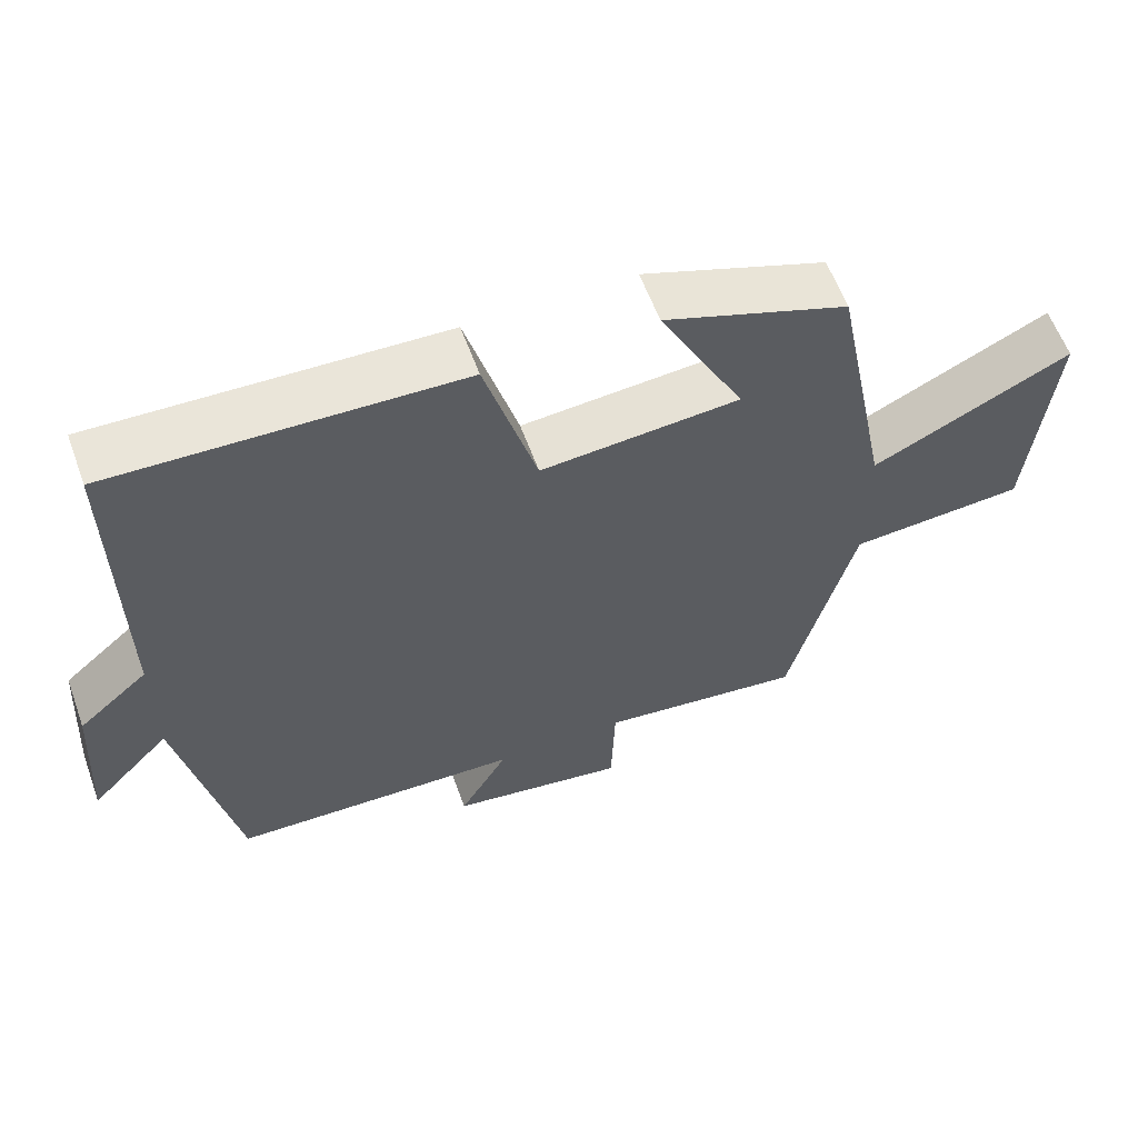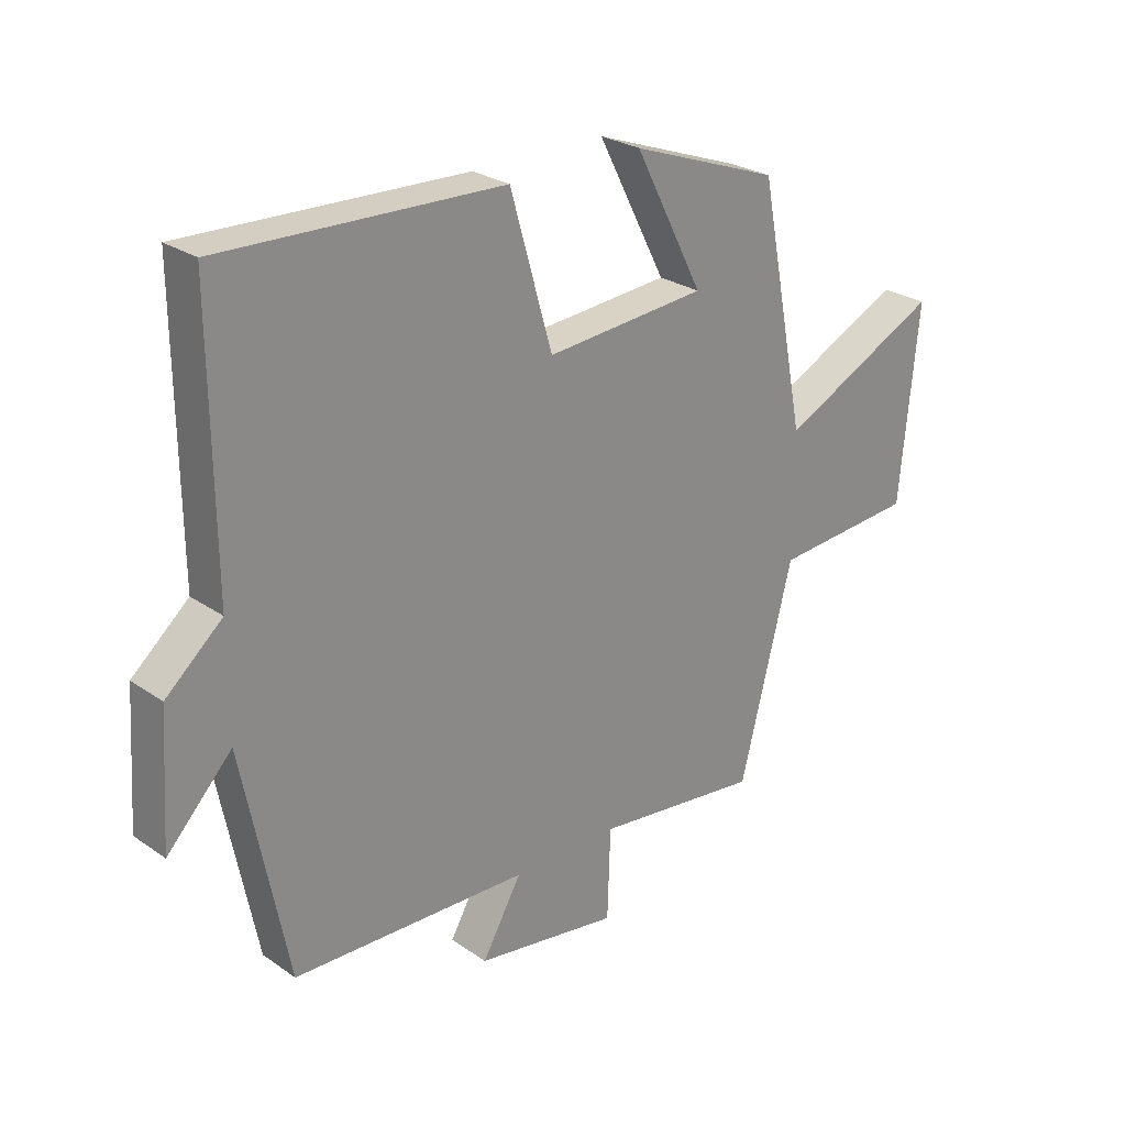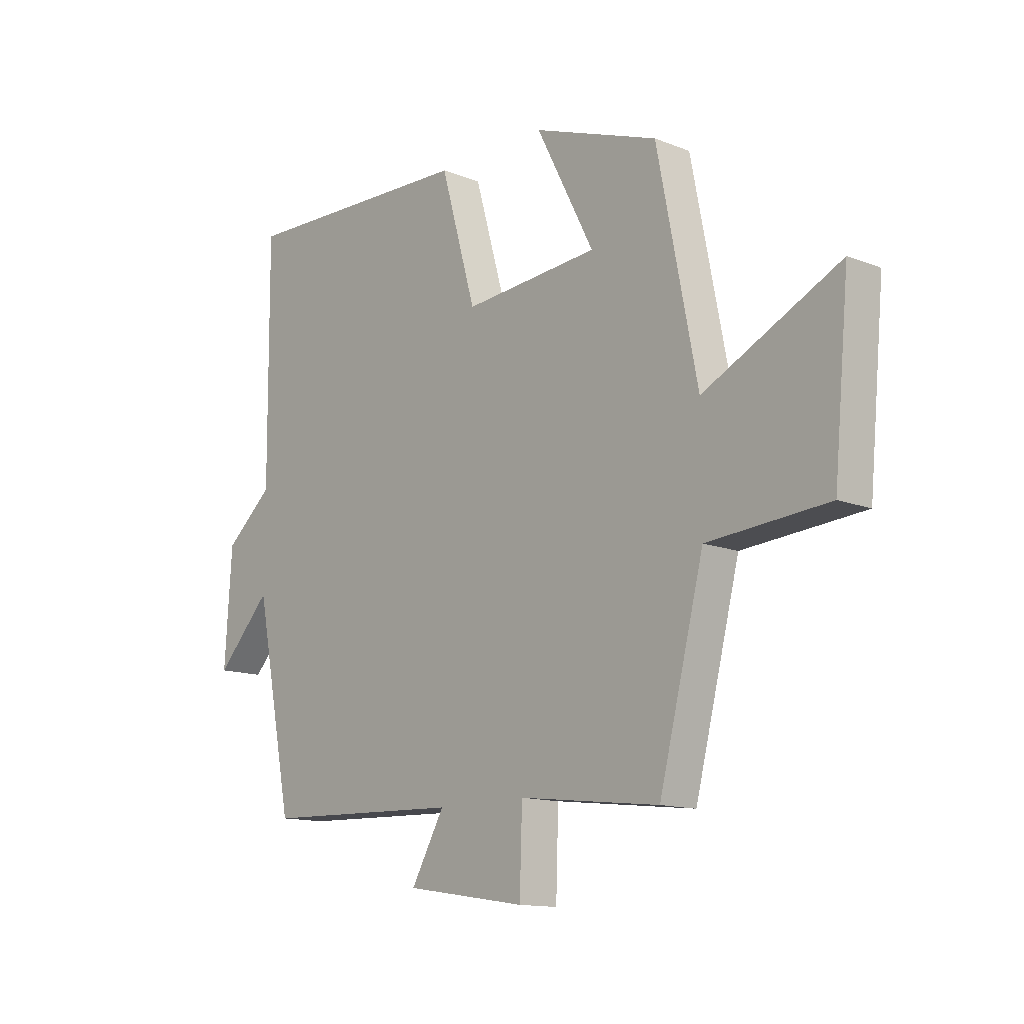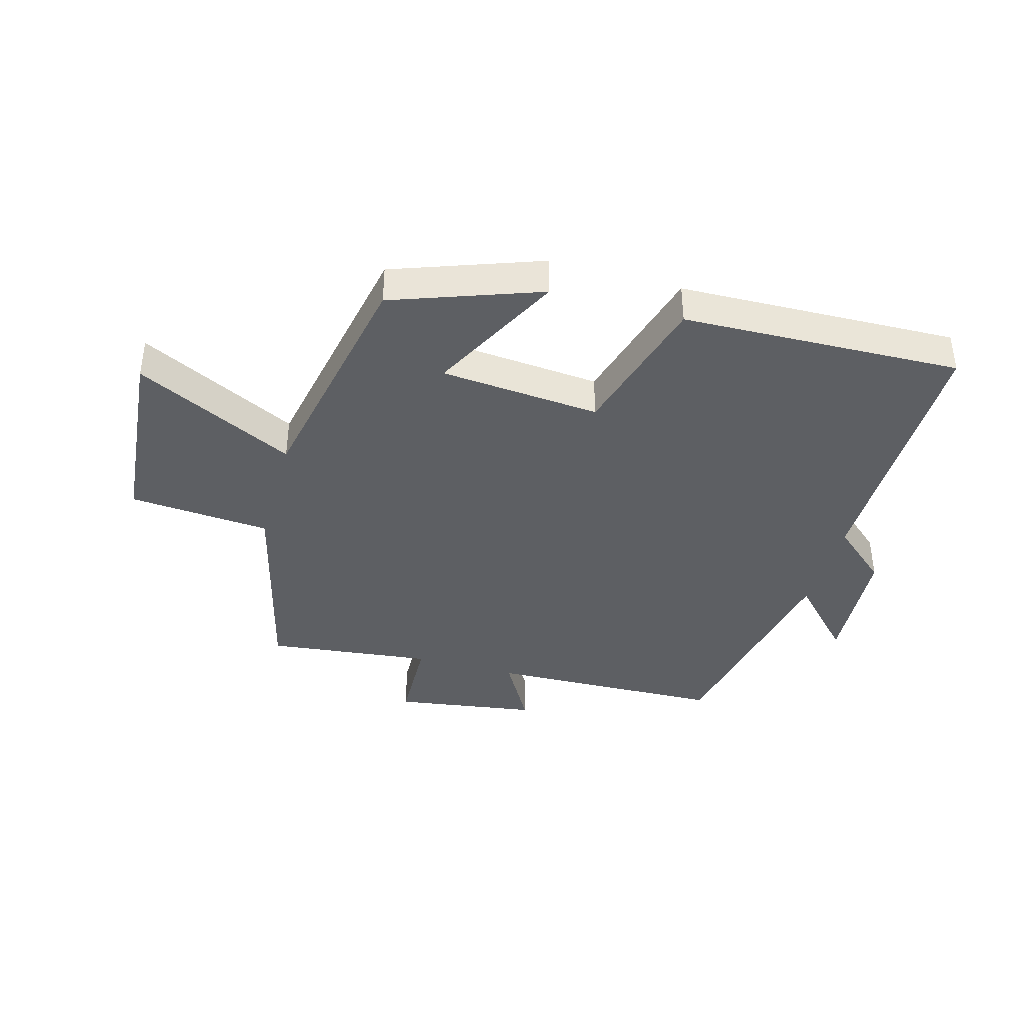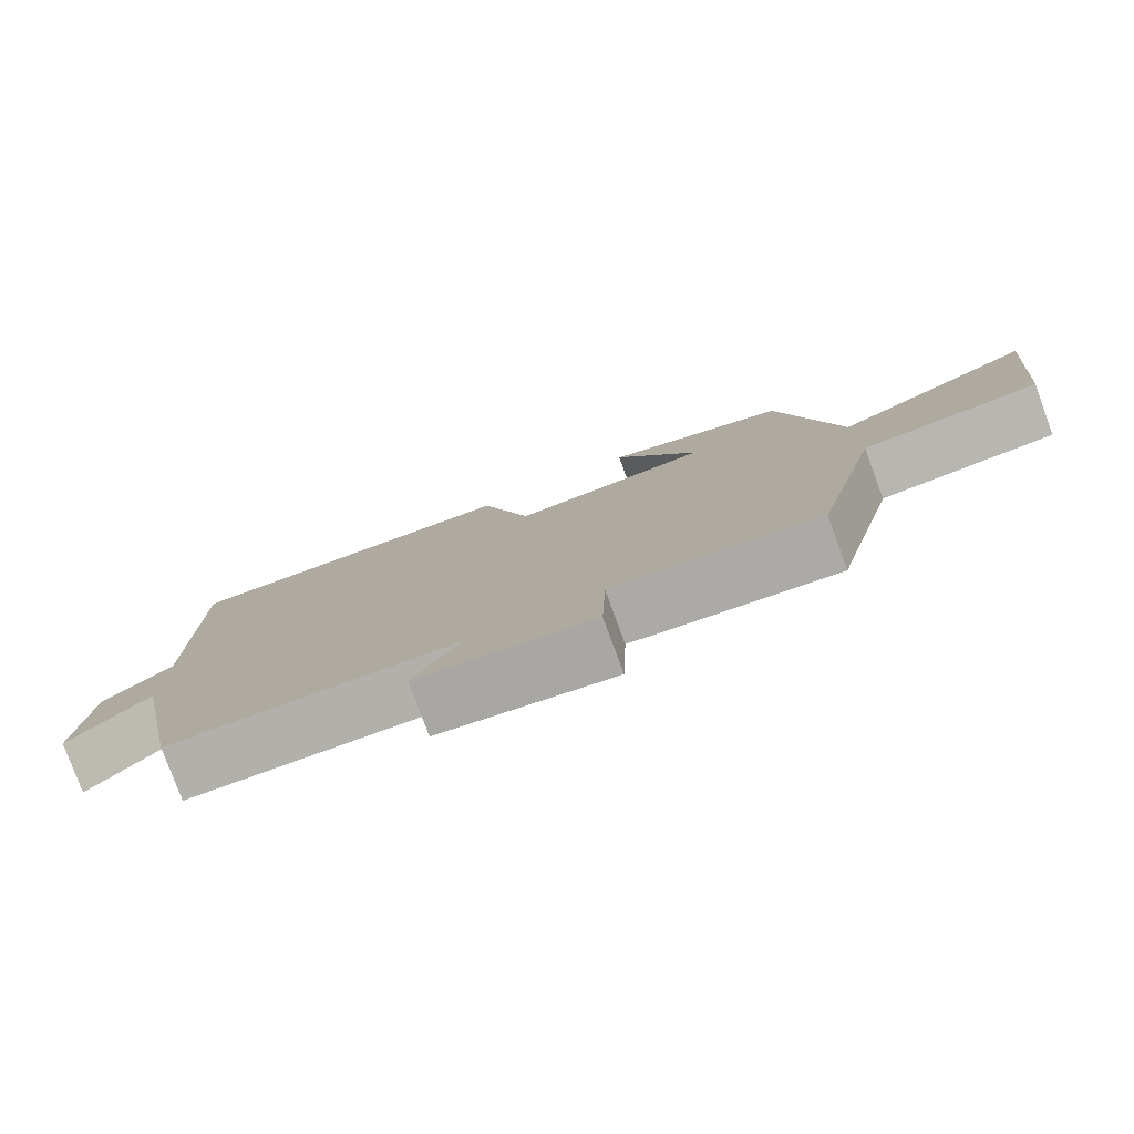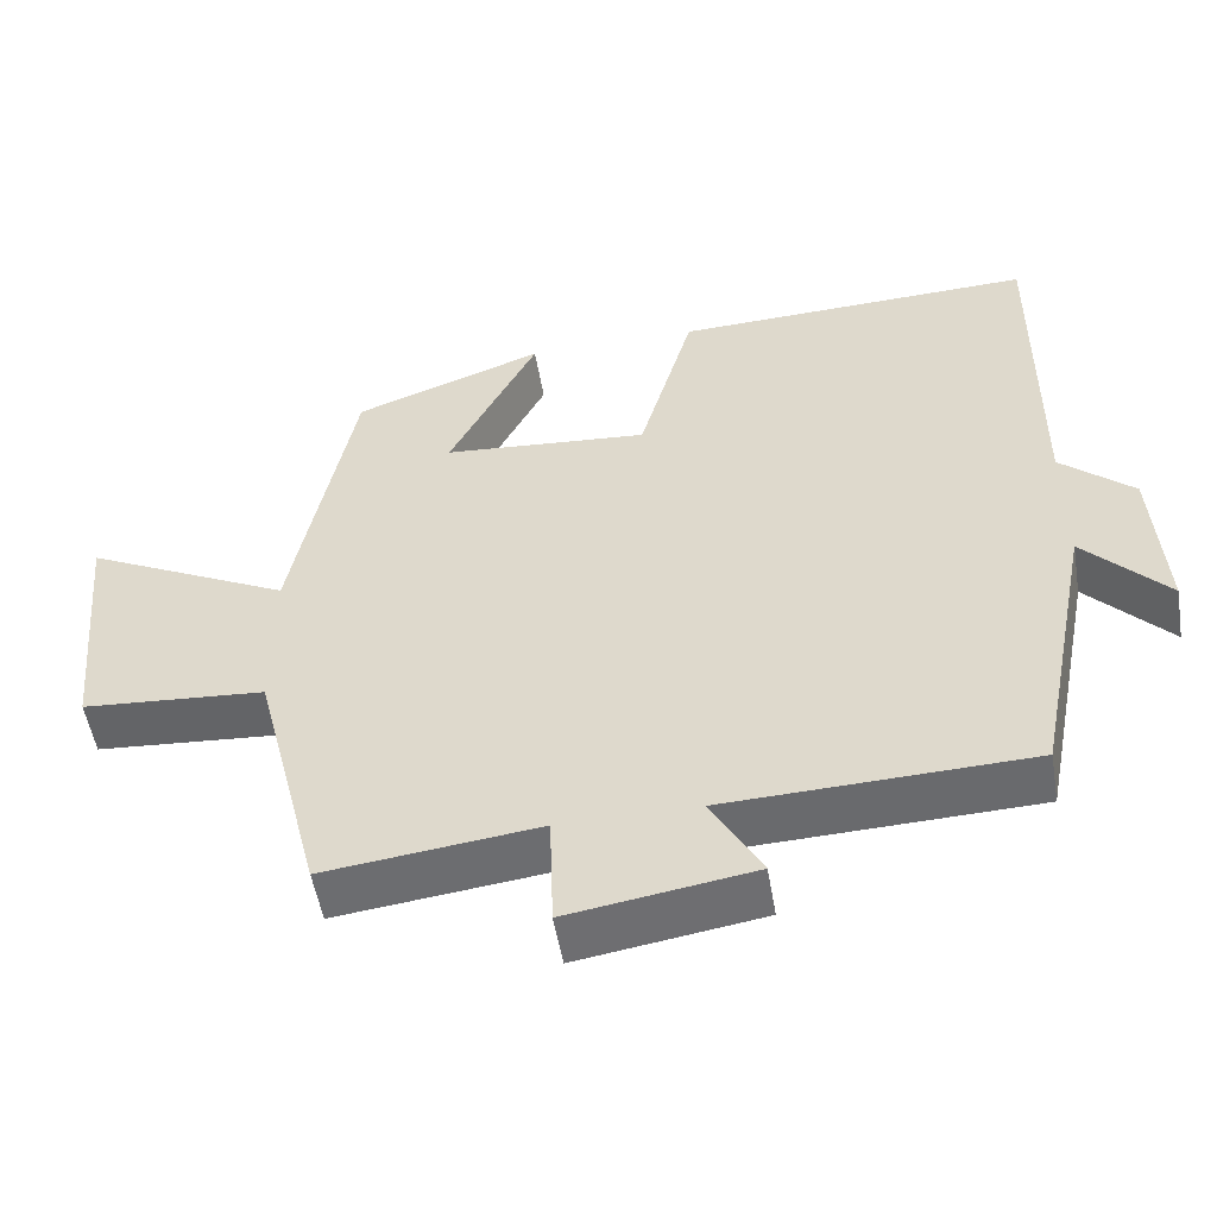
<metadata>
{"format":"obj","ext":"obj","renderer":"f3d","projection":"perspective","resolution":1024,"background":"white","views":[{"elev":59.8,"azim":160.0,"up":"+Z"},{"elev":26.1,"azim":137.4,"up":"+Z"},{"elev":-13.2,"azim":-131.8,"up":"+Z"},{"elev":-39.9,"azim":-15.7,"up":"+Y"},{"elev":-79.4,"azim":-159.8,"up":"+Z"},{"elev":-52.5,"azim":9.5,"up":"+Z"}]}
</metadata>
<code>
v -0.422 0.07 0.412
v -0.178 0.07 0.5
v -0.291 0.07 0.28
v -0.027 0.07 0.258
v 0.042 0.07 0.5
v 0.503 0.07 0.515
v 0.5 0.07 0.067
v 0.593 0.07 -0.014
v 0.607 0.07 -0.226
v 0.5 0.07 -0.113
v 0.426 0.07 -0.487
v 0.037 0.07 -0.5
v 0.102 0.07 -0.614
v -0.134 0.07 -0.65
v -0.139 0.07 -0.5
v -0.413 0.07 -0.532
v -0.5 0.07 -0.19
v -0.734 0.07 -0.172
v -0.764 0.07 0.146
v -0.5 0.07 0.016
v -0.422 0 0.412
v -0.178 0 0.5
v -0.291 0 0.28
v -0.027 0 0.258
v 0.042 0 0.5
v 0.503 0 0.515
v 0.5 0 0.067
v 0.593 0 -0.014
v 0.607 0 -0.226
v 0.5 0 -0.113
v 0.426 0 -0.487
v 0.037 0 -0.5
v 0.102 0 -0.614
v -0.134 0 -0.65
v -0.139 0 -0.5
v -0.413 0 -0.532
v -0.5 0 -0.19
v -0.734 0 -0.172
v -0.764 0 0.146
v -0.5 0 0.016
f 17 18 19 20
f 15 16 17 20
f 15 20 1
f 12 13 14 15
f 10 11 12 15
f 7 8 9 10
f 7 10 15
f 4 5 6 7
f 3 4 7 15
f 1 2 3
f 1 3 15
f 40 39 38 37
f 40 37 36 35
f 21 40 35
f 35 34 33 32
f 35 32 31 30
f 30 29 28 27
f 35 30 27
f 27 26 25 24
f 35 27 24 23
f 23 22 21
f 35 23 21
f 1 21 22 2
f 2 22 23 3
f 3 23 24 4
f 4 24 25 5
f 5 25 26 6
f 6 26 27 7
f 7 27 28 8
f 8 28 29 9
f 9 29 30 10
f 10 30 31 11
f 11 31 32 12
f 12 32 33 13
f 13 33 34 14
f 14 34 35 15
f 15 35 36 16
f 16 36 37 17
f 17 37 38 18
f 18 38 39 19
f 19 39 40 20
f 20 40 21 1

</code>
